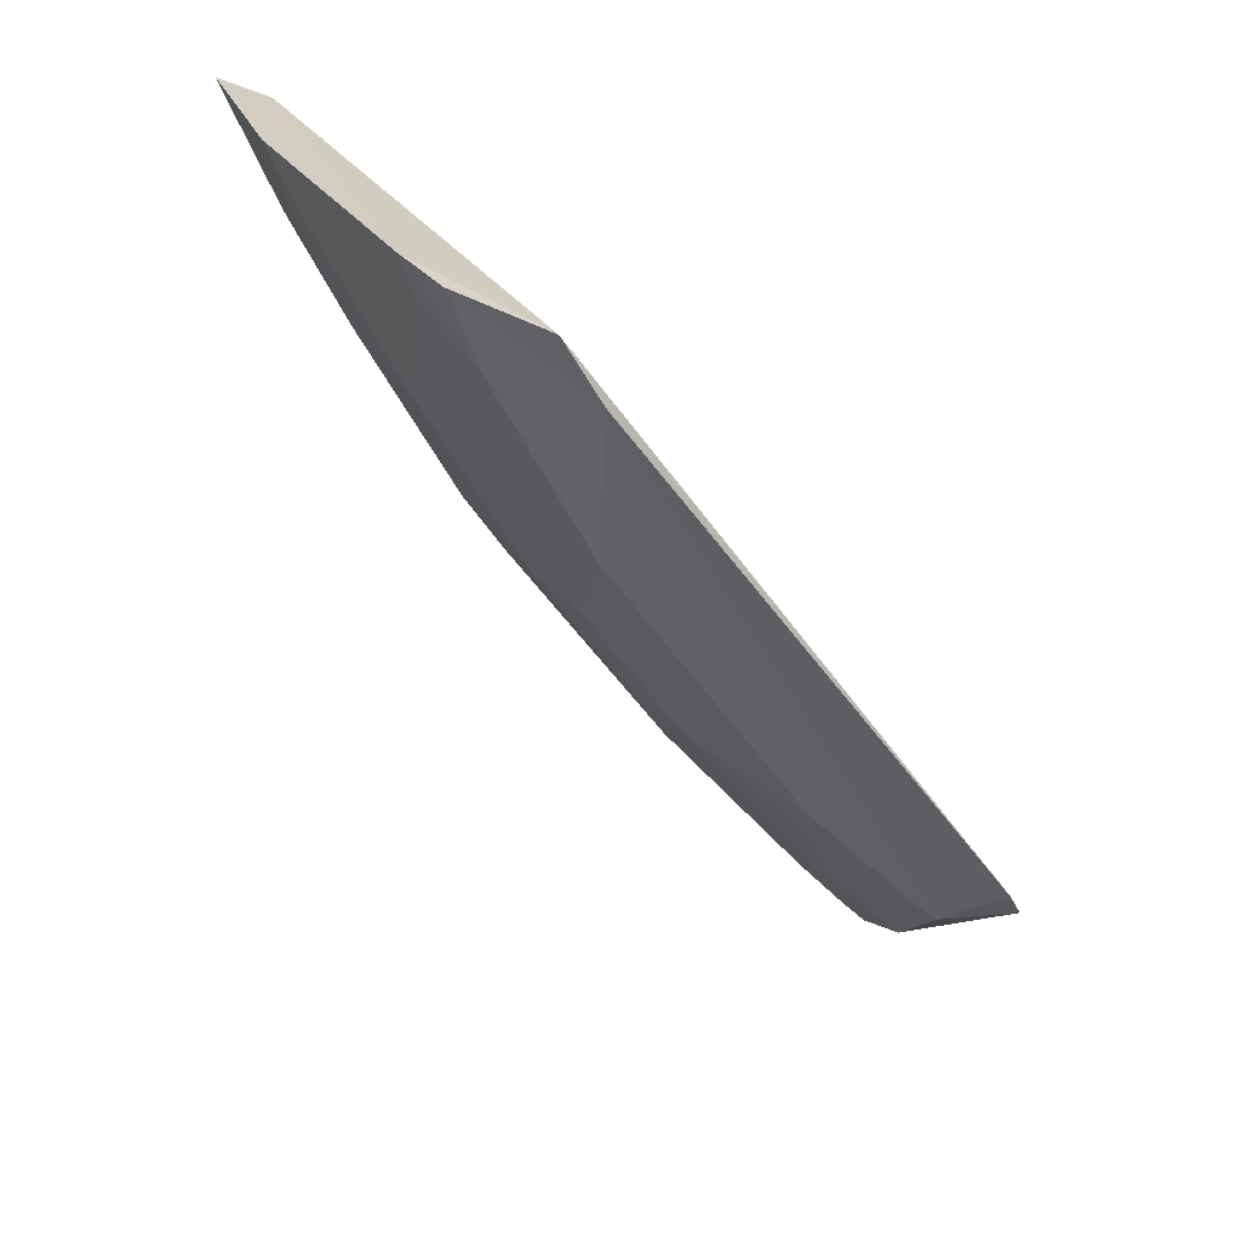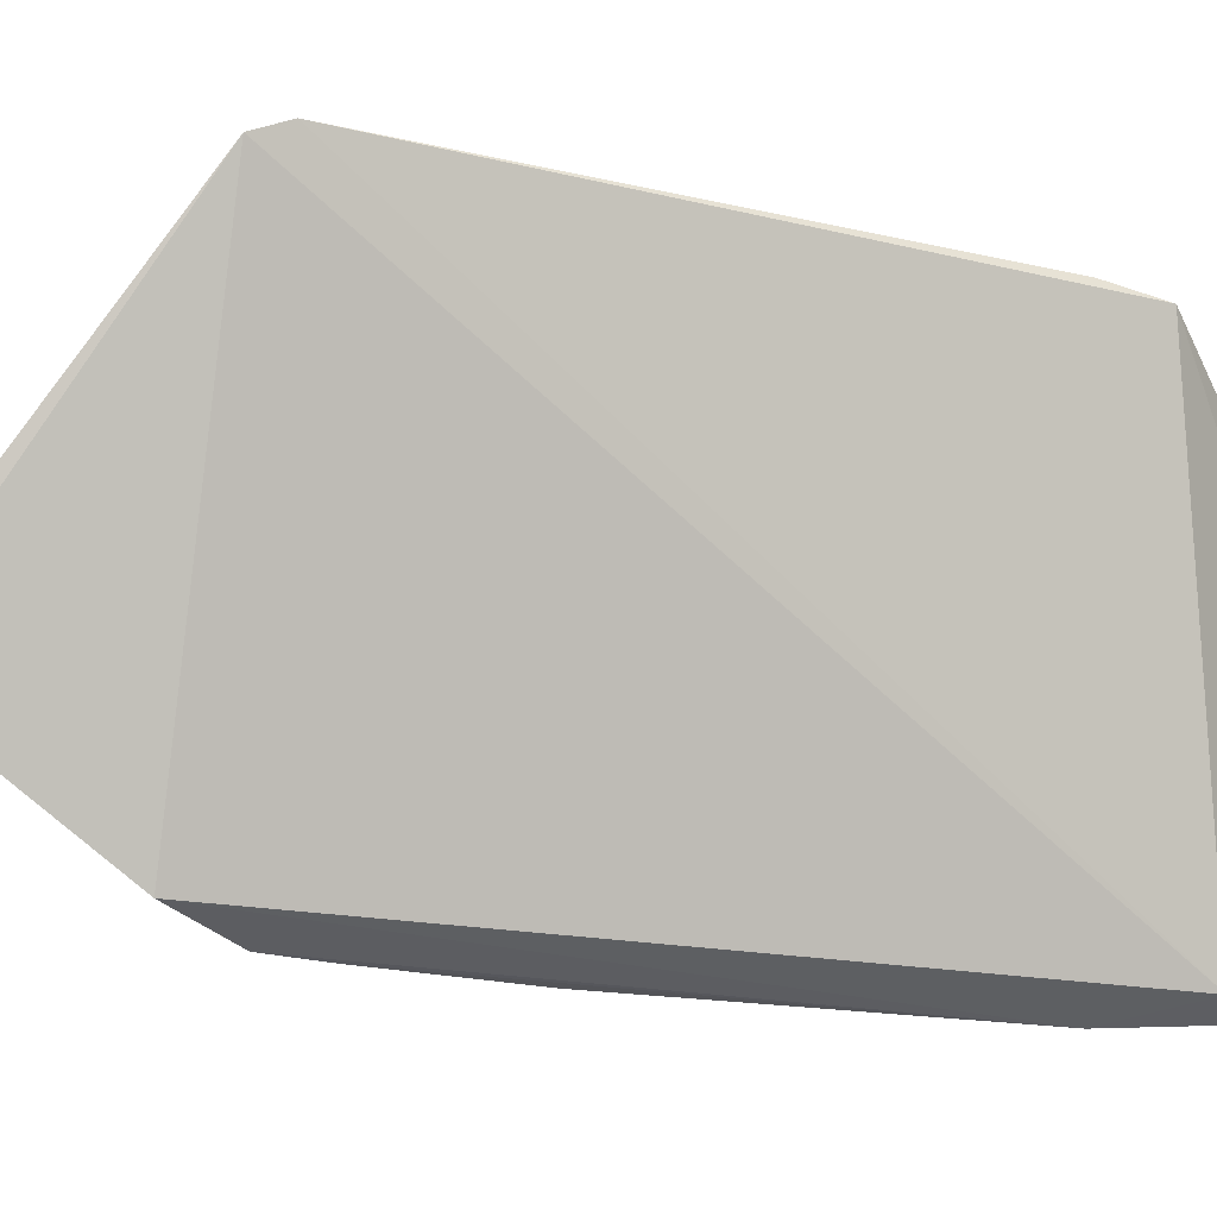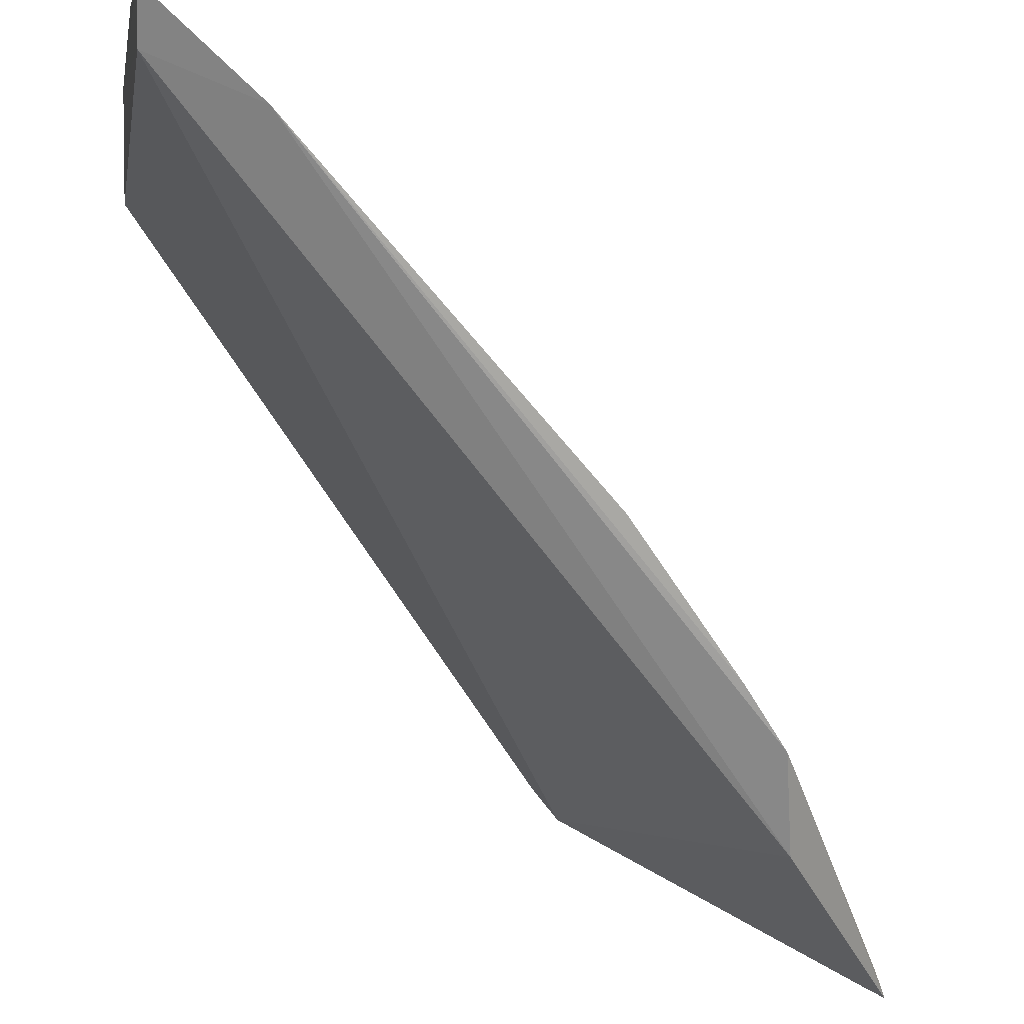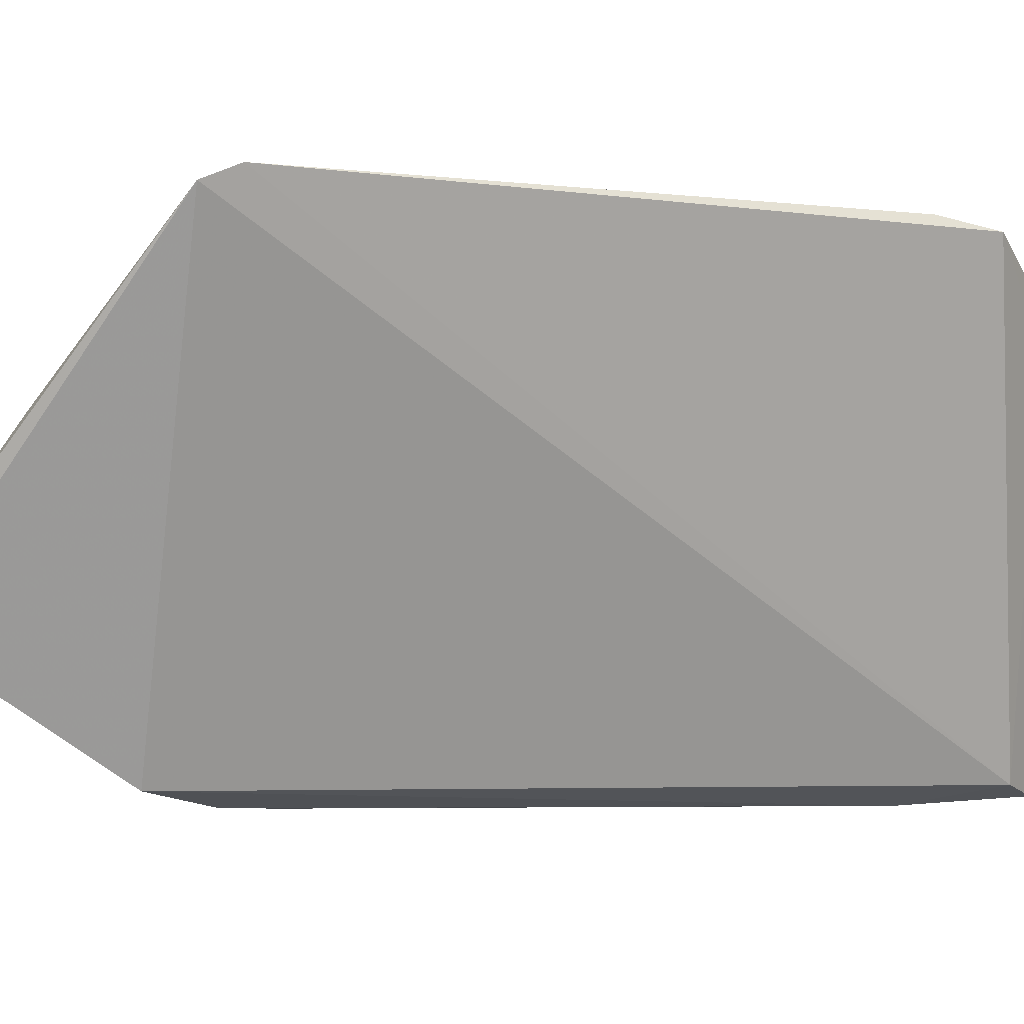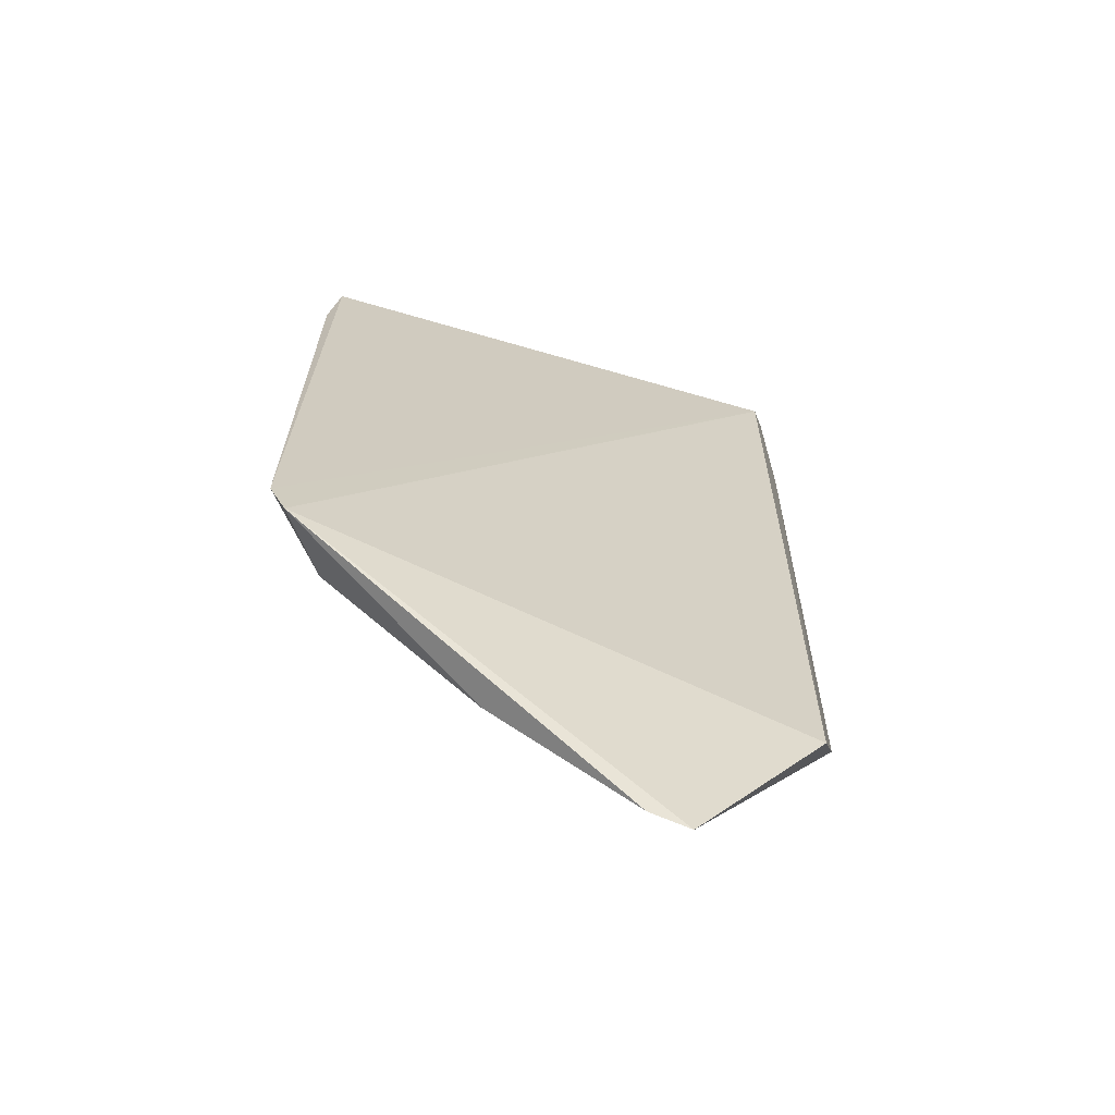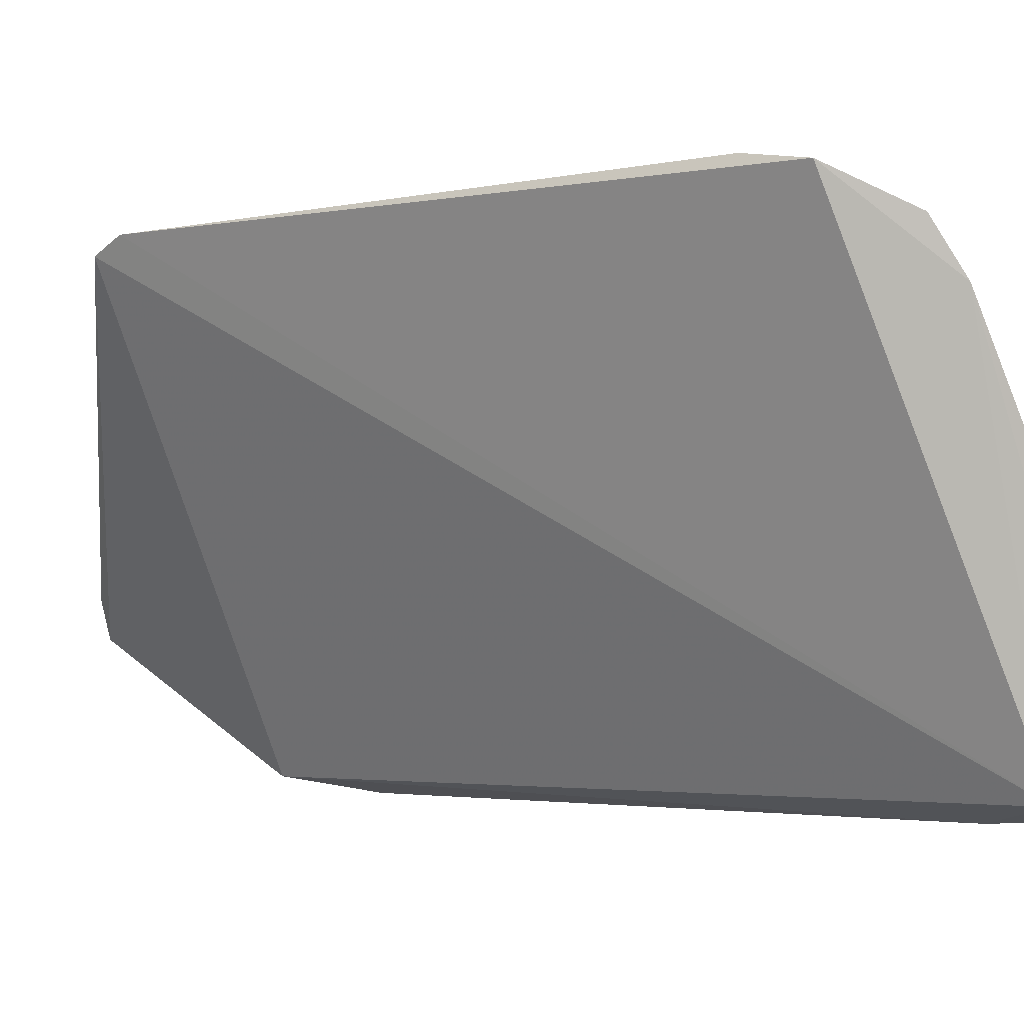
<metadata>
{"format":"obj","ext":"obj","renderer":"f3d","projection":"perspective","resolution":1024,"background":"white","views":[{"elev":33.9,"azim":173.0,"up":"+Z"},{"elev":-23.1,"azim":-78.3,"up":"+Y"},{"elev":-75.3,"azim":67.4,"up":"+Y"},{"elev":-5.4,"azim":-79.2,"up":"+Y"},{"elev":-35.9,"azim":-89.7,"up":"+Z"},{"elev":-2.5,"azim":-21.0,"up":"+Y"}]}
</metadata>
<code>
v 0.07037 0.03855 0.06316
v 0.0784 0.01513 0.06214
v 0.0669 0.01974 0.03913
v 0.04476 0.02302 0.0104
v 0.04029 0.04291 0.02604
v 0.05727 0.01464 0.02222
v 0.05101 0.04036 0.03138
v 0.07524 0.02512 0.06067
v 0.06374 0.0438 0.06137
v 0.05233 0.01552 0.01976
v 0.06486 0.0146 0.03351
v 0.05624 0.02486 0.02567
v 0.06164 0.03264 0.0393
v 0.04426 0.04144 0.02473
v 0.07604 0.02541 0.06301
v 0.07233 0.01976 0.04993
v 0.07558 0.01576 0.06114
v 0.06165 0.04052 0.04739
v 0.07572 0.01462 0.0549
v 0.05621 0.01958 0.02296
v 0.04806 0.0322 0.02057
v 0.06415 0.02742 0.03931
v 0.04402 0.03314 0.01675
v 0.0618 0.04444 0.05801
v 0.07505 0.0223 0.05799
v 0.04116 0.04383 0.02796
v 0.06968 0.02761 0.04993
v 0.05949 0.01461 0.02532
v 0.04612 0.02233 0.01159
v 0.05625 0.0326 0.03128
v 0.05889 0.02746 0.03116
v 0.04409 0.02525 0.01101
v 0.04591 0.04054 0.02567
v 0.05085 0.03771 0.02869
v 0.06847 0.04154 0.0628
v 0.07527 0.01717 0.05508
v 0.06691 0.04074 0.05808
v 0.06966 0.03799 0.06081
v 0.05907 0.01686 0.02564
v 0.06444 0.01699 0.03373
v 0.04545 0.03251 0.01783
v 0.04798 0.02465 0.01511
v 0.04544 0.02473 0.01218
f 10 5 4
f 10 4 6
f 15 8 1
f 15 1 2
f 17 2 1
f 17 1 9
f 17 5 10
f 18 13 7
f 19 10 6
f 19 17 10
f 19 2 17
f 19 11 3
f 19 3 16
f 23 5 14
f 24 18 7
f 24 7 14
f 25 15 2
f 25 8 15
f 26 17 9
f 26 5 17
f 26 9 24
f 26 24 14
f 26 14 5
f 27 13 18
f 27 22 13
f 27 16 3
f 27 3 22
f 27 25 16
f 27 8 25
f 28 19 6
f 28 11 19
f 29 20 6
f 29 6 4
f 30 12 21
f 30 7 13
f 31 22 3
f 31 13 22
f 31 30 13
f 31 12 30
f 32 4 5
f 32 5 23
f 33 23 14
f 33 14 7
f 34 30 21
f 34 7 30
f 34 33 7
f 34 23 33
f 35 24 9
f 35 9 1
f 35 18 24
f 36 25 2
f 36 2 19
f 36 19 16
f 36 16 25
f 37 27 18
f 37 35 1
f 37 18 35
f 38 1 8
f 38 8 27
f 38 37 1
f 38 27 37
f 39 28 6
f 39 6 20
f 39 20 12
f 40 31 3
f 40 12 31
f 40 39 12
f 40 3 11
f 40 11 28
f 40 28 39
f 41 32 23
f 41 21 32
f 41 34 21
f 41 23 34
f 42 12 20
f 42 20 29
f 42 21 12
f 43 4 32
f 43 32 21
f 43 21 42
f 43 42 29
f 43 29 4

</code>
